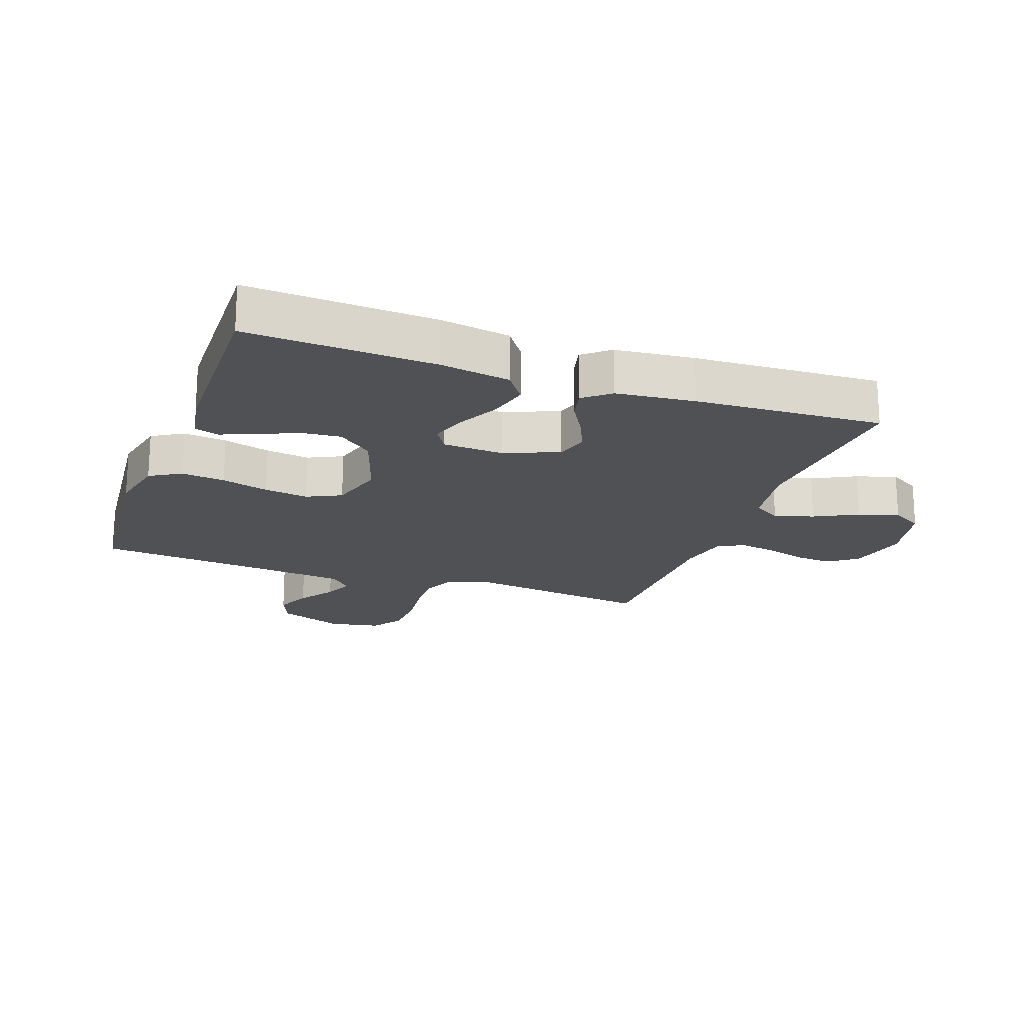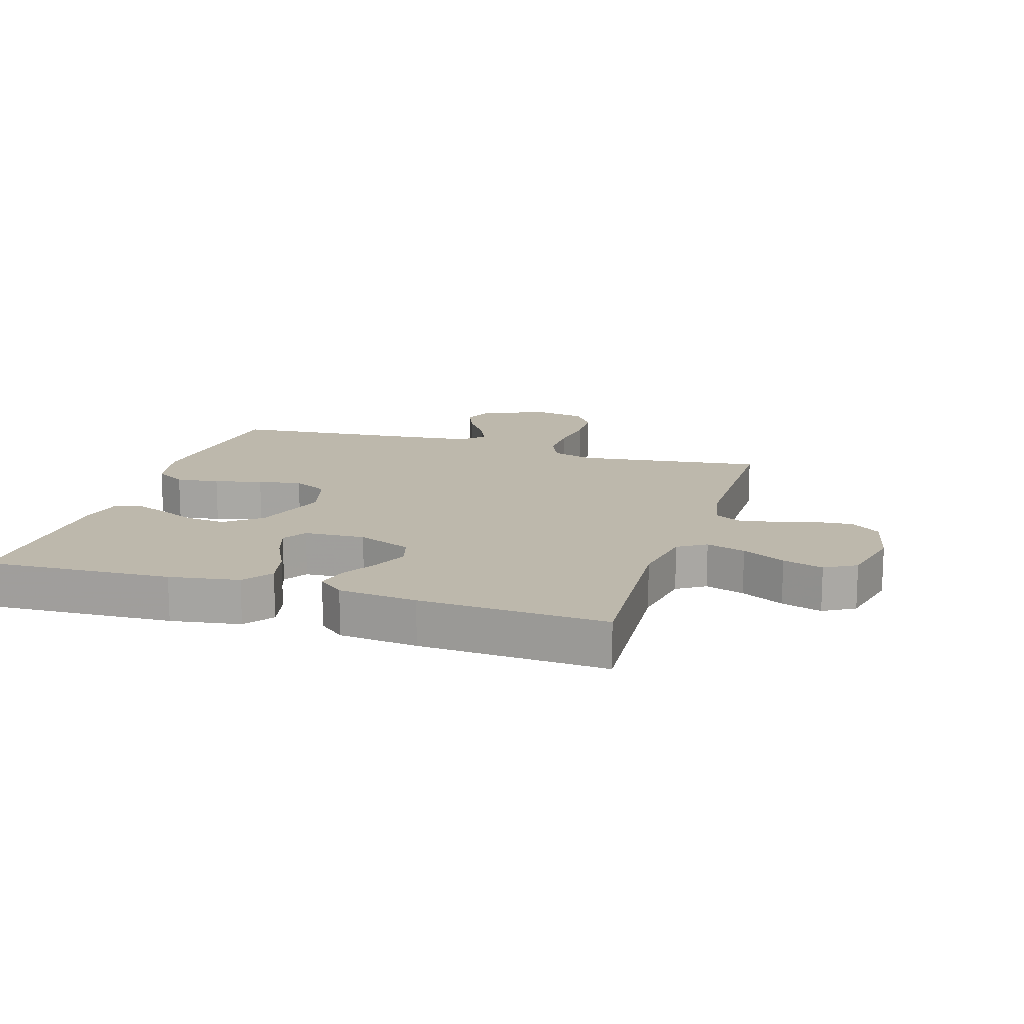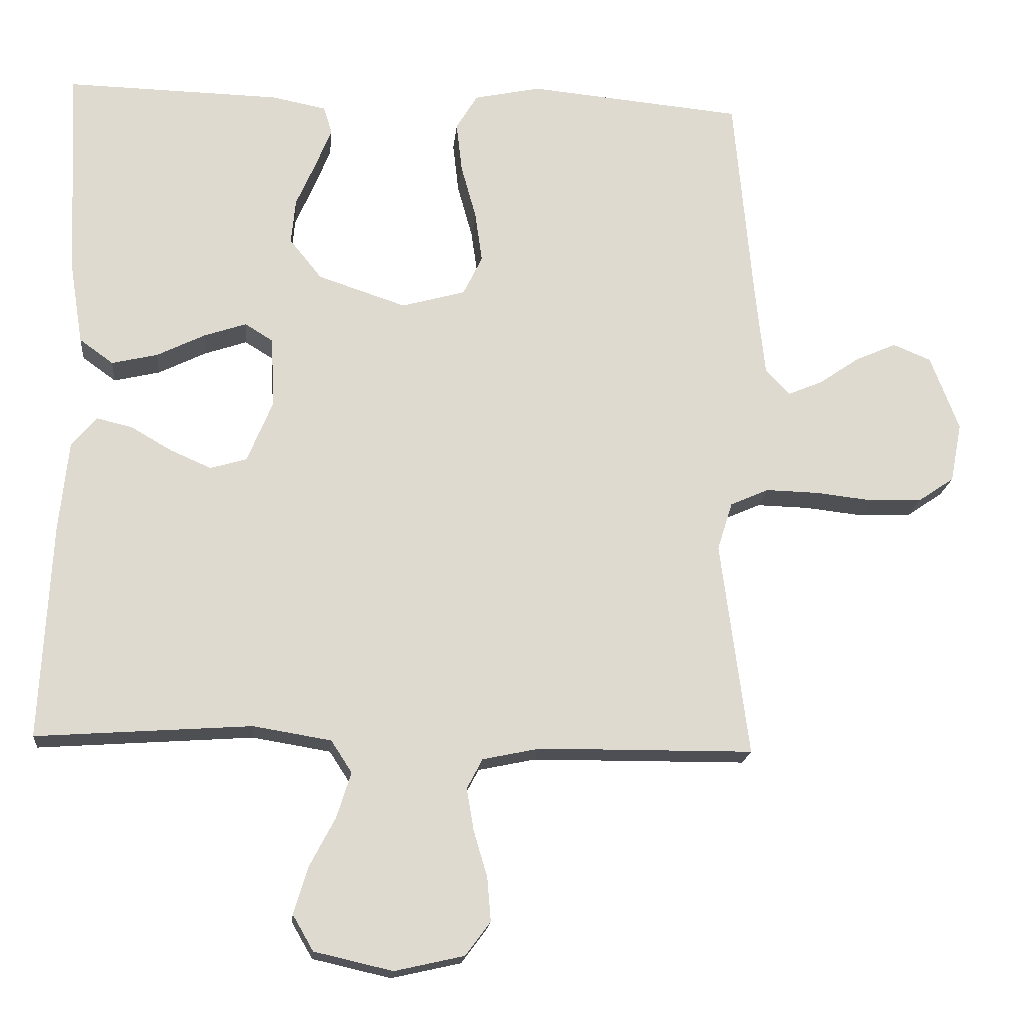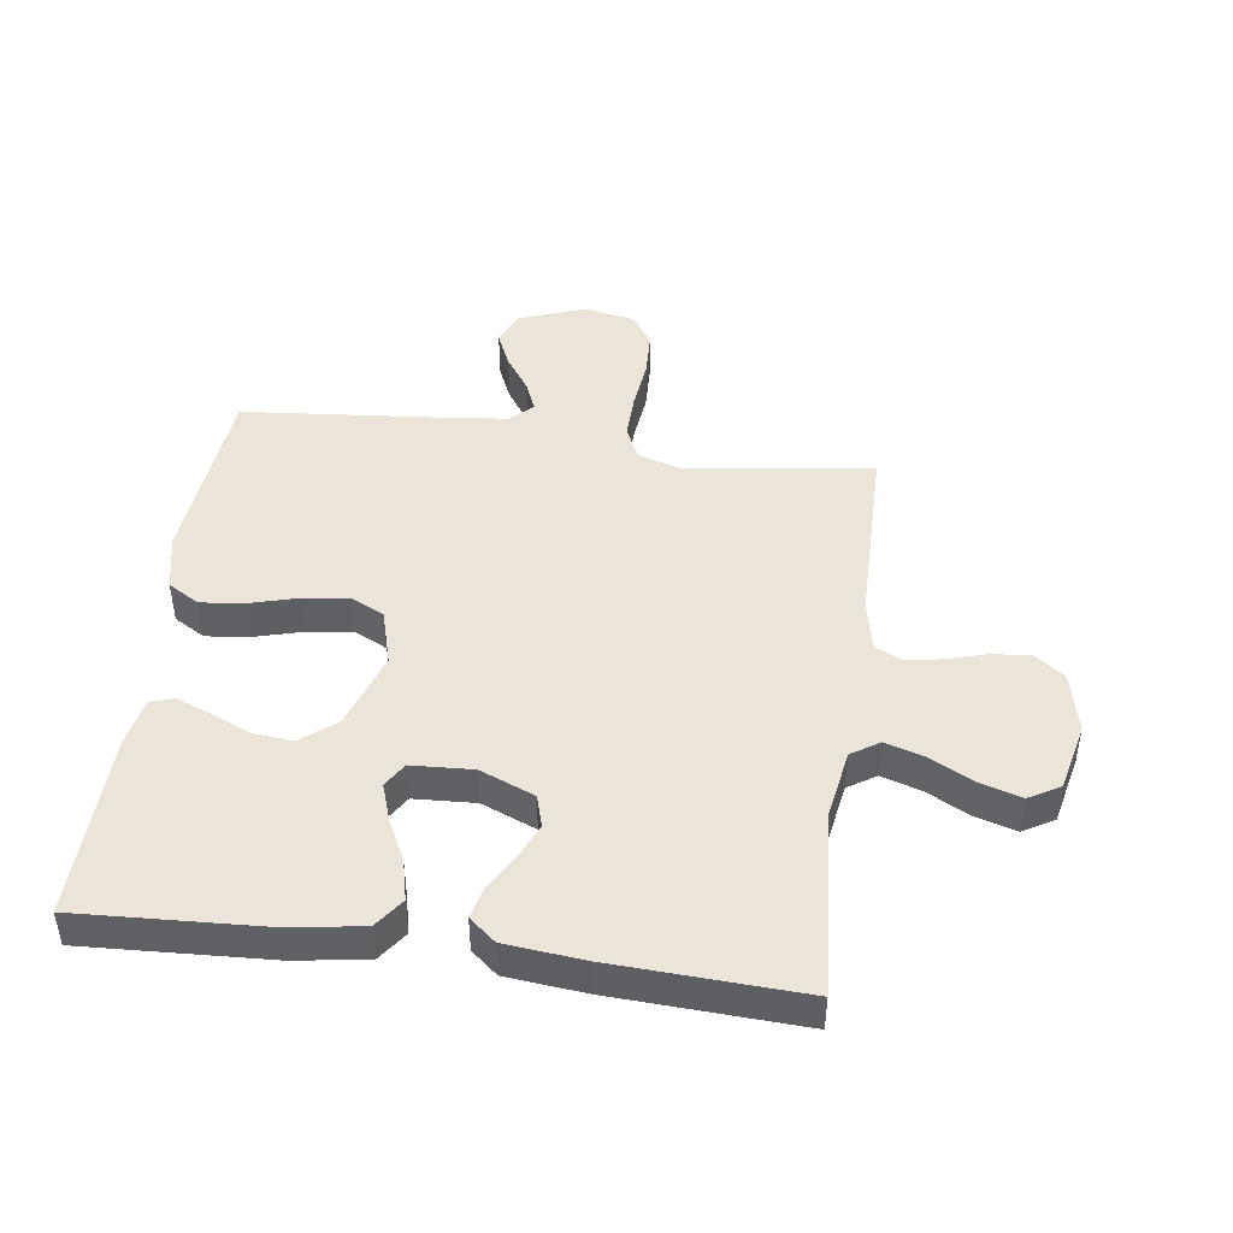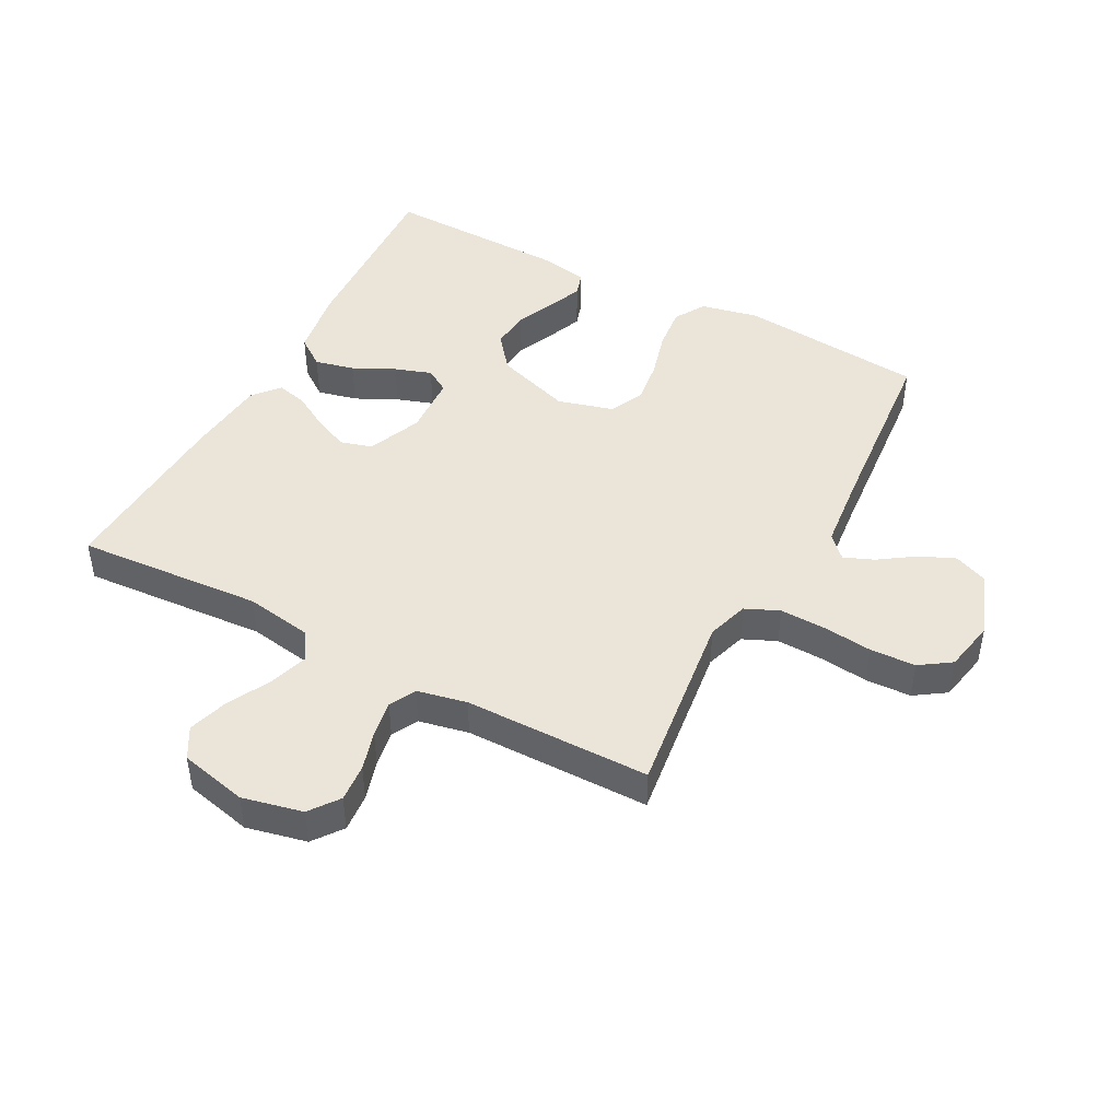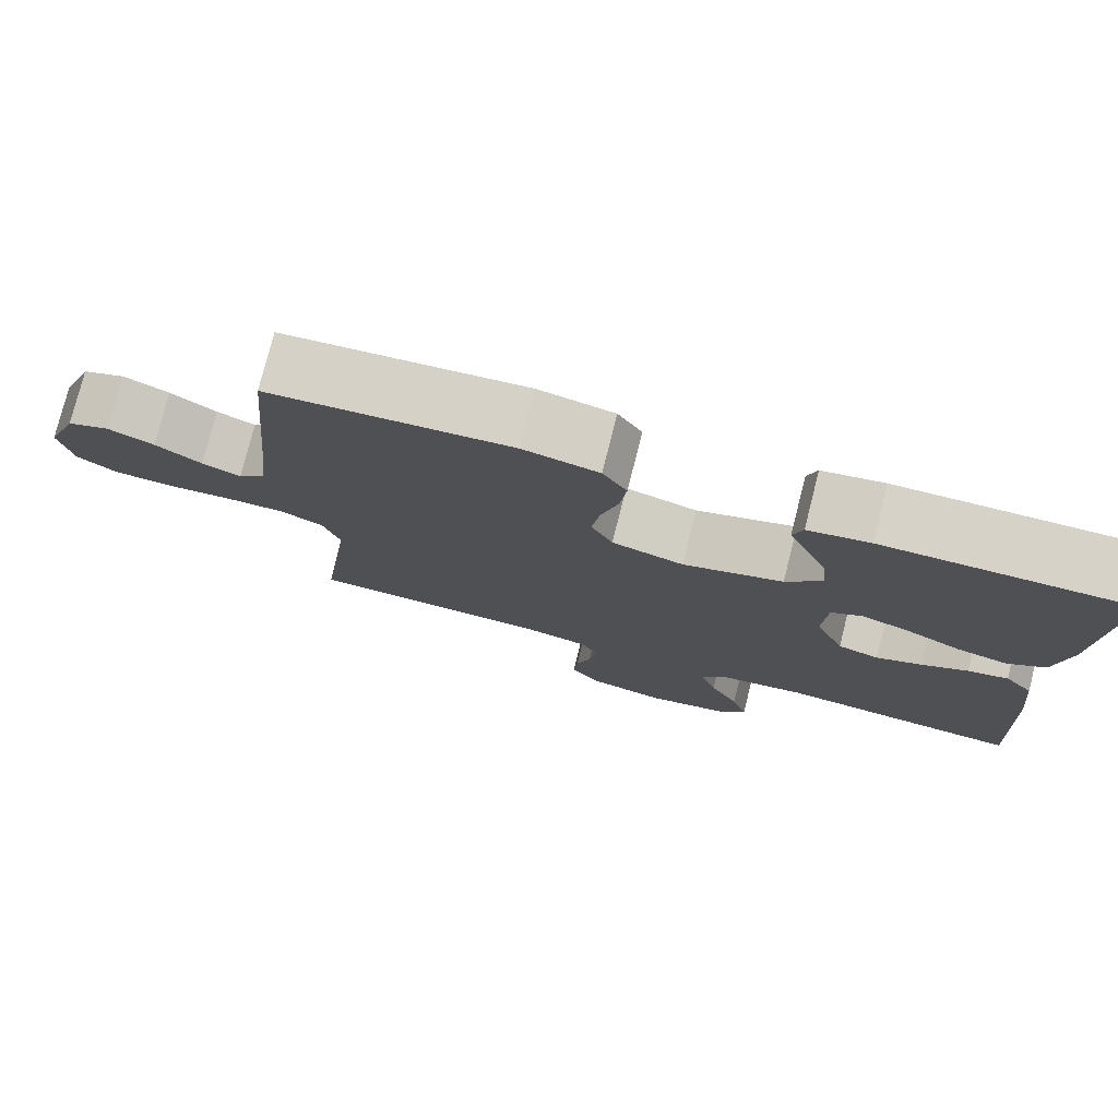
<metadata>
{"format":"obj","ext":"obj","renderer":"f3d","projection":"perspective","resolution":1024,"background":"white","views":[{"elev":-19.5,"azim":70.2,"up":"+Y"},{"elev":14.8,"azim":107.4,"up":"+Y"},{"elev":-18.3,"azim":174.5,"up":"+Z"},{"elev":45.2,"azim":97.7,"up":"+Y"},{"elev":45.4,"azim":-151.9,"up":"+Y"},{"elev":77.5,"azim":14.2,"up":"+Z"}]}
</metadata>
<code>
v 0.5 0.07 -0.5
v 0.2 0.07 -0.479
v 0.091 0.07 -0.497
v 0.062 0.07 -0.542
v 0.082 0.07 -0.605
v 0.118 0.07 -0.674
v 0.138 0.07 -0.739
v 0.109 0.07 -0.789
v 0 0.07 -0.814
v -0.097 0.07 -0.792
v -0.132 0.07 -0.745
v -0.127 0.07 -0.684
v -0.108 0.07 -0.62
v -0.098 0.07 -0.561
v -0.12 0.07 -0.519
v -0.2 0.07 -0.502
v -0.5 0.07 -0.5
v -0.461 0.07 -0.2
v -0.482 0.07 -0.133
v -0.536 0.07 -0.109
v -0.61 0.07 -0.111
v -0.69 0.07 -0.12
v -0.763 0.07 -0.117
v -0.813 0.07 -0.083
v -0.829 0.07 0
v -0.789 0.07 0.105
v -0.736 0.07 0.127
v -0.679 0.07 0.102
v -0.622 0.07 0.063
v -0.574 0.07 0.043
v -0.54 0.07 0.078
v -0.527 0.07 0.2
v -0.5 0.07 0.5
v -0.2 0.07 0.528
v -0.107 0.07 0.508
v -0.077 0.07 0.458
v -0.085 0.07 0.388
v -0.106 0.07 0.312
v -0.116 0.07 0.241
v -0.089 0.07 0.186
v 0 0.07 0.161
v 0.123 0.07 0.202
v 0.168 0.07 0.258
v 0.162 0.07 0.321
v 0.134 0.07 0.385
v 0.112 0.07 0.44
v 0.124 0.07 0.478
v 0.2 0.07 0.493
v 0.5 0.07 0.5
v 0.485 0.07 0.2
v 0.467 0.07 0.088
v 0.42 0.07 0.054
v 0.356 0.07 0.069
v 0.289 0.07 0.102
v 0.23 0.07 0.122
v 0.191 0.07 0.098
v 0.186 0.07 0
v 0.222 0.07 -0.087
v 0.273 0.07 -0.102
v 0.33 0.07 -0.077
v 0.387 0.07 -0.044
v 0.437 0.07 -0.032
v 0.472 0.07 -0.074
v 0.485 0.07 -0.2
v 0.5 0 -0.5
v 0.2 0 -0.479
v 0.091 0 -0.497
v 0.062 0 -0.542
v 0.082 0 -0.605
v 0.118 0 -0.674
v 0.138 0 -0.739
v 0.109 0 -0.789
v 0 0 -0.814
v -0.097 0 -0.792
v -0.132 0 -0.745
v -0.127 0 -0.684
v -0.108 0 -0.62
v -0.098 0 -0.561
v -0.12 0 -0.519
v -0.2 0 -0.502
v -0.5 0 -0.5
v -0.461 0 -0.2
v -0.482 0 -0.133
v -0.536 0 -0.109
v -0.61 0 -0.111
v -0.69 0 -0.12
v -0.763 0 -0.117
v -0.813 0 -0.083
v -0.829 0 0
v -0.789 0 0.105
v -0.736 0 0.127
v -0.679 0 0.102
v -0.622 0 0.063
v -0.574 0 0.043
v -0.54 0 0.078
v -0.527 0 0.2
v -0.5 0 0.5
v -0.2 0 0.528
v -0.107 0 0.508
v -0.077 0 0.458
v -0.085 0 0.388
v -0.106 0 0.312
v -0.116 0 0.241
v -0.089 0 0.186
v 0 0 0.161
v 0.123 0 0.202
v 0.168 0 0.258
v 0.162 0 0.321
v 0.134 0 0.385
v 0.112 0 0.44
v 0.124 0 0.478
v 0.2 0 0.493
v 0.5 0 0.5
v 0.485 0 0.2
v 0.467 0 0.088
v 0.42 0 0.054
v 0.356 0 0.069
v 0.289 0 0.102
v 0.23 0 0.122
v 0.191 0 0.098
v 0.186 0 0
v 0.222 0 -0.087
v 0.273 0 -0.102
v 0.33 0 -0.077
v 0.387 0 -0.044
v 0.437 0 -0.032
v 0.472 0 -0.074
v 0.485 0 -0.2
f 63 64 1 2
f 60 61 62 63
f 59 60 63 2
f 58 59 2 3
f 57 58 3 4
f 56 57 4
f 51 52 53 54
f 51 54 55
f 50 51 55
f 49 50 55
f 48 49 55 56
f 44 45 46 47
f 44 47 48
f 43 44 48 56
f 35 36 37 38
f 35 38 39
f 32 33 34 35
f 31 32 35 39
f 30 31 39 40
f 26 27 28 29
f 26 29 30
f 25 26 30
f 24 25 30
f 21 22 23 24
f 20 21 24 30
f 19 20 30 40
f 16 17 18
f 15 16 18 19
f 10 11 12 13
f 10 13 14
f 9 10 14
f 8 9 14
f 5 6 7 8
f 4 5 8 14
f 42 43 56 4
f 15 19 40 41
f 15 41 42
f 4 14 15 42
f 66 65 128 127
f 127 126 125 124
f 66 127 124 123
f 67 66 123 122
f 68 67 122 121
f 68 121 120
f 118 117 116 115
f 119 118 115
f 119 115 114
f 119 114 113
f 120 119 113 112
f 111 110 109 108
f 112 111 108
f 120 112 108 107
f 102 101 100 99
f 103 102 99
f 99 98 97 96
f 103 99 96 95
f 104 103 95 94
f 93 92 91 90
f 94 93 90
f 94 90 89
f 94 89 88
f 88 87 86 85
f 94 88 85 84
f 104 94 84 83
f 82 81 80
f 83 82 80 79
f 77 76 75 74
f 78 77 74
f 78 74 73
f 78 73 72
f 72 71 70 69
f 78 72 69 68
f 68 120 107 106
f 105 104 83 79
f 106 105 79
f 106 79 78 68
f 1 65 66 2
f 2 66 67 3
f 3 67 68 4
f 4 68 69 5
f 5 69 70 6
f 6 70 71 7
f 7 71 72 8
f 8 72 73 9
f 9 73 74 10
f 10 74 75 11
f 11 75 76 12
f 12 76 77 13
f 13 77 78 14
f 14 78 79 15
f 15 79 80 16
f 16 80 81 17
f 17 81 82 18
f 18 82 83 19
f 19 83 84 20
f 20 84 85 21
f 21 85 86 22
f 22 86 87 23
f 23 87 88 24
f 24 88 89 25
f 25 89 90 26
f 26 90 91 27
f 27 91 92 28
f 28 92 93 29
f 29 93 94 30
f 30 94 95 31
f 31 95 96 32
f 32 96 97 33
f 33 97 98 34
f 34 98 99 35
f 35 99 100 36
f 36 100 101 37
f 37 101 102 38
f 38 102 103 39
f 39 103 104 40
f 40 104 105 41
f 41 105 106 42
f 42 106 107 43
f 43 107 108 44
f 44 108 109 45
f 45 109 110 46
f 46 110 111 47
f 47 111 112 48
f 48 112 113 49
f 49 113 114 50
f 50 114 115 51
f 51 115 116 52
f 52 116 117 53
f 53 117 118 54
f 54 118 119 55
f 55 119 120 56
f 56 120 121 57
f 57 121 122 58
f 58 122 123 59
f 59 123 124 60
f 60 124 125 61
f 61 125 126 62
f 62 126 127 63
f 63 127 128 64
f 64 128 65 1

</code>
